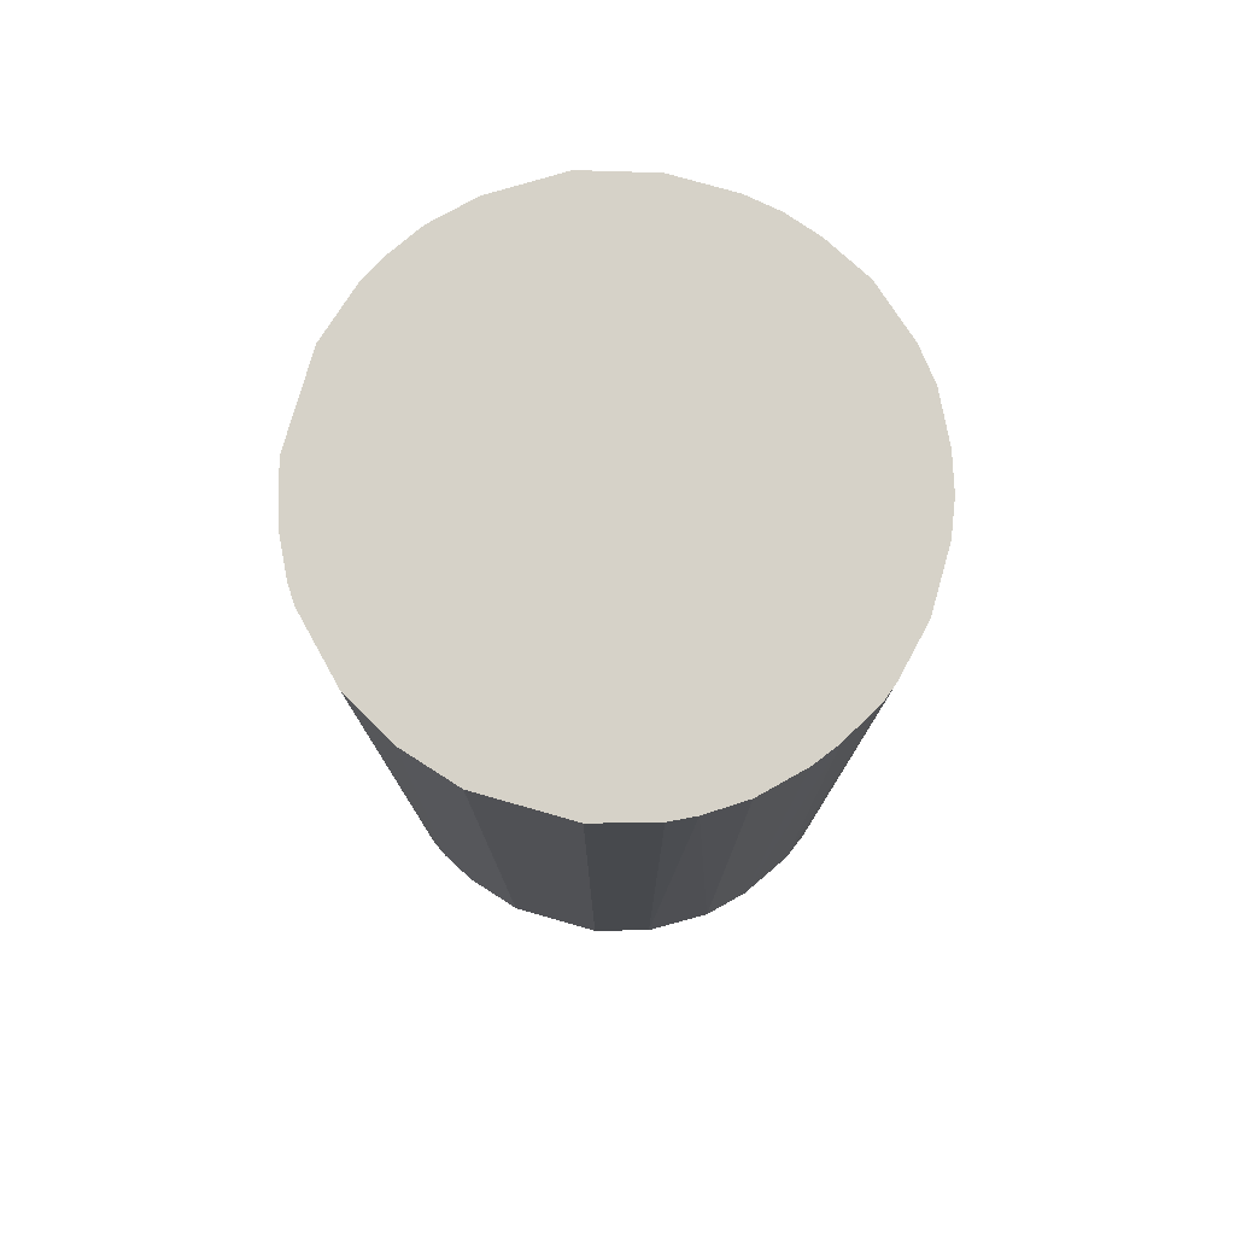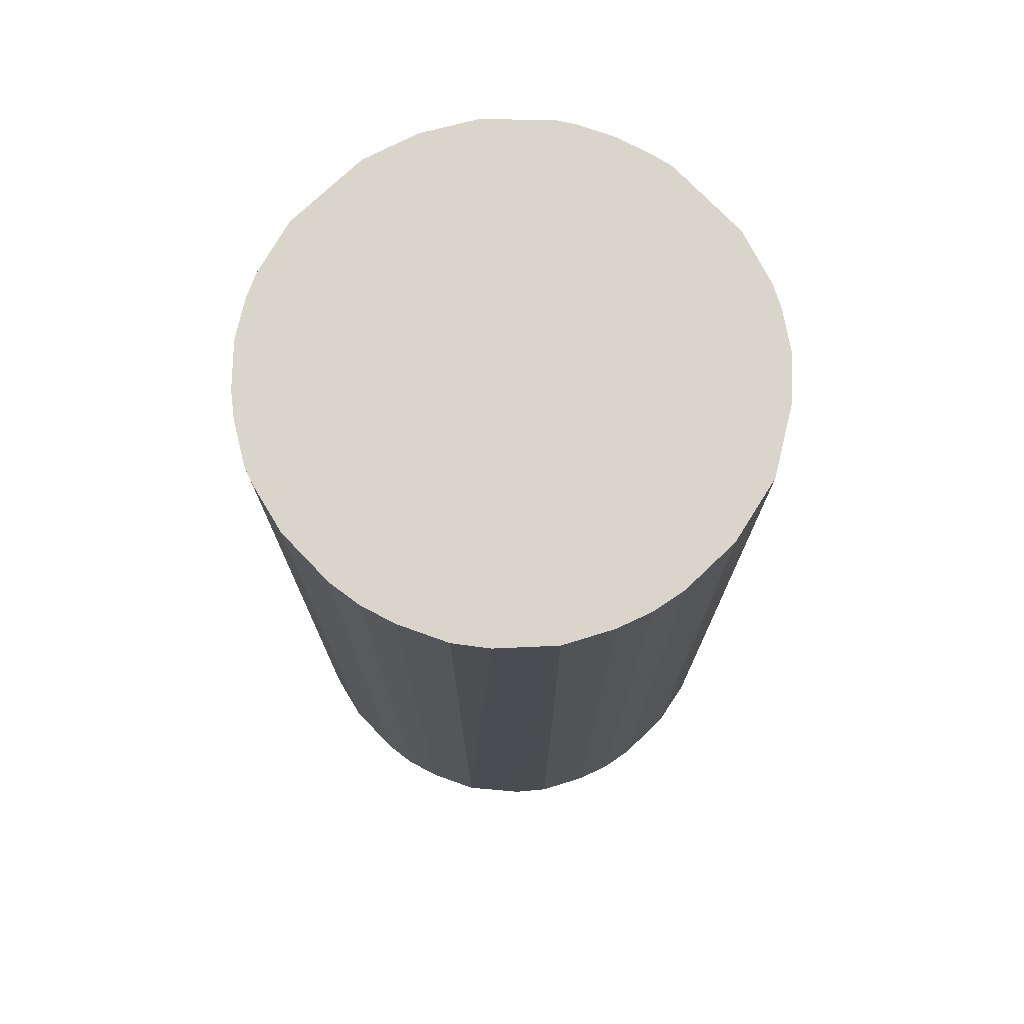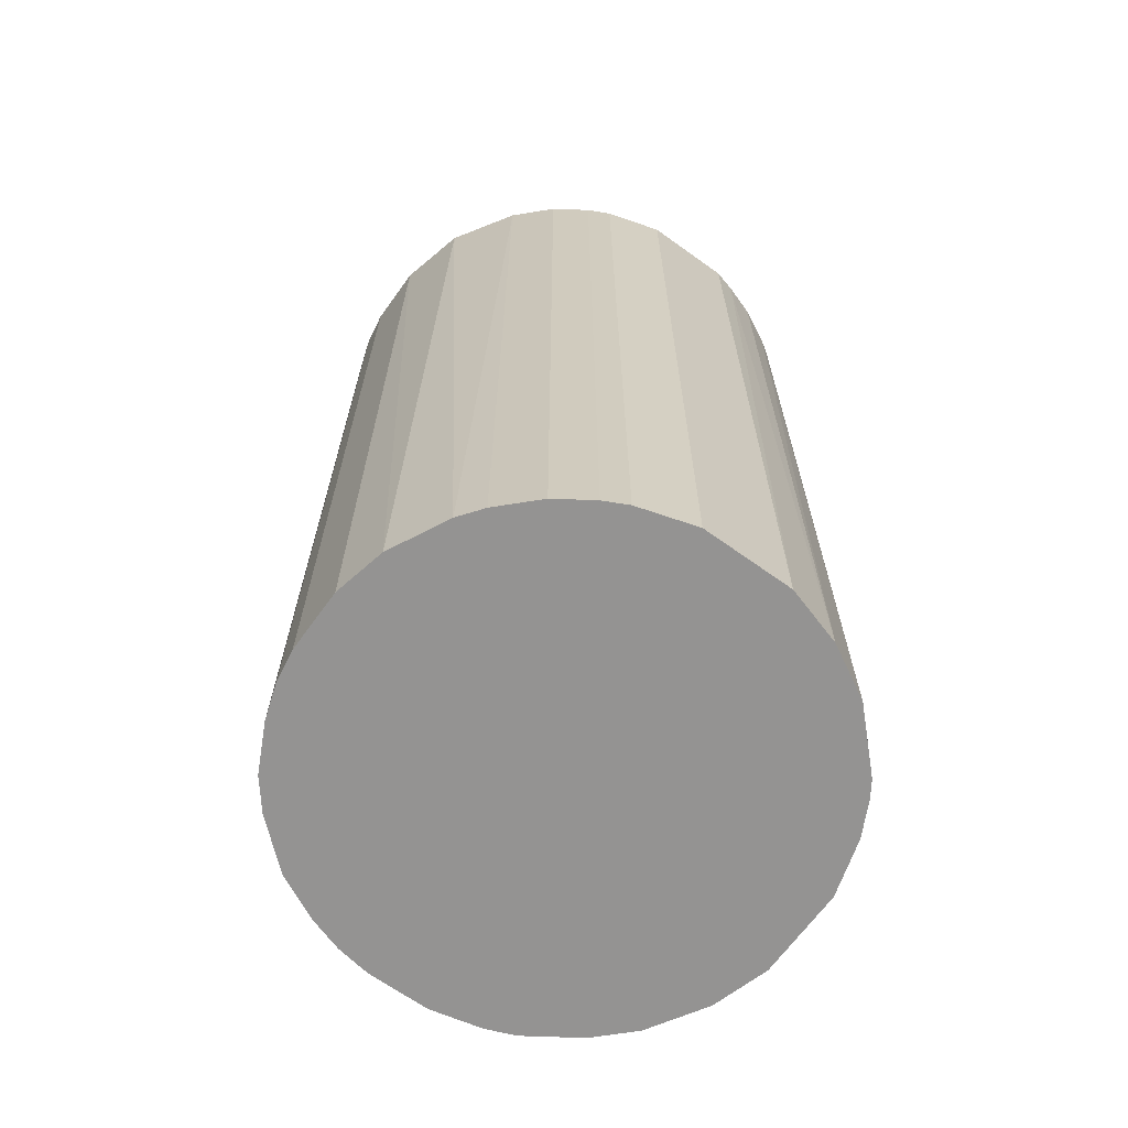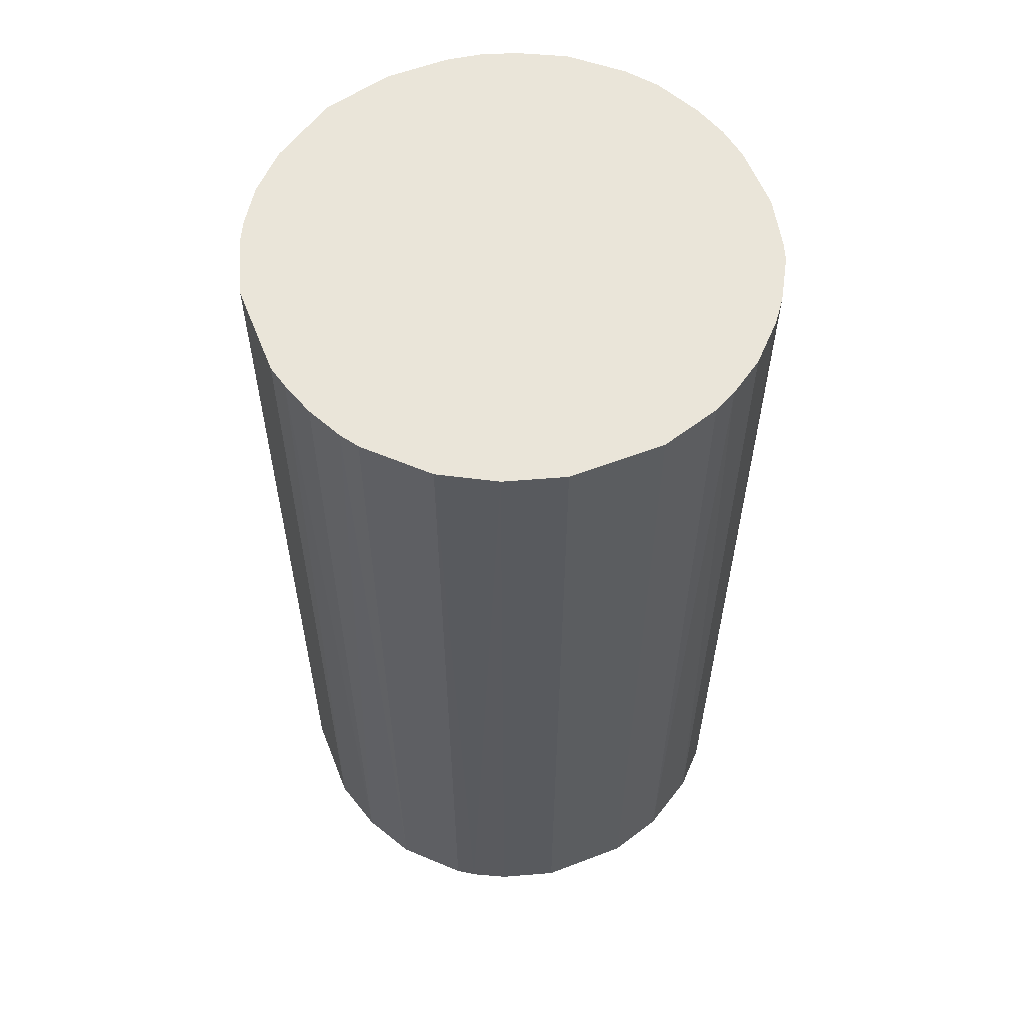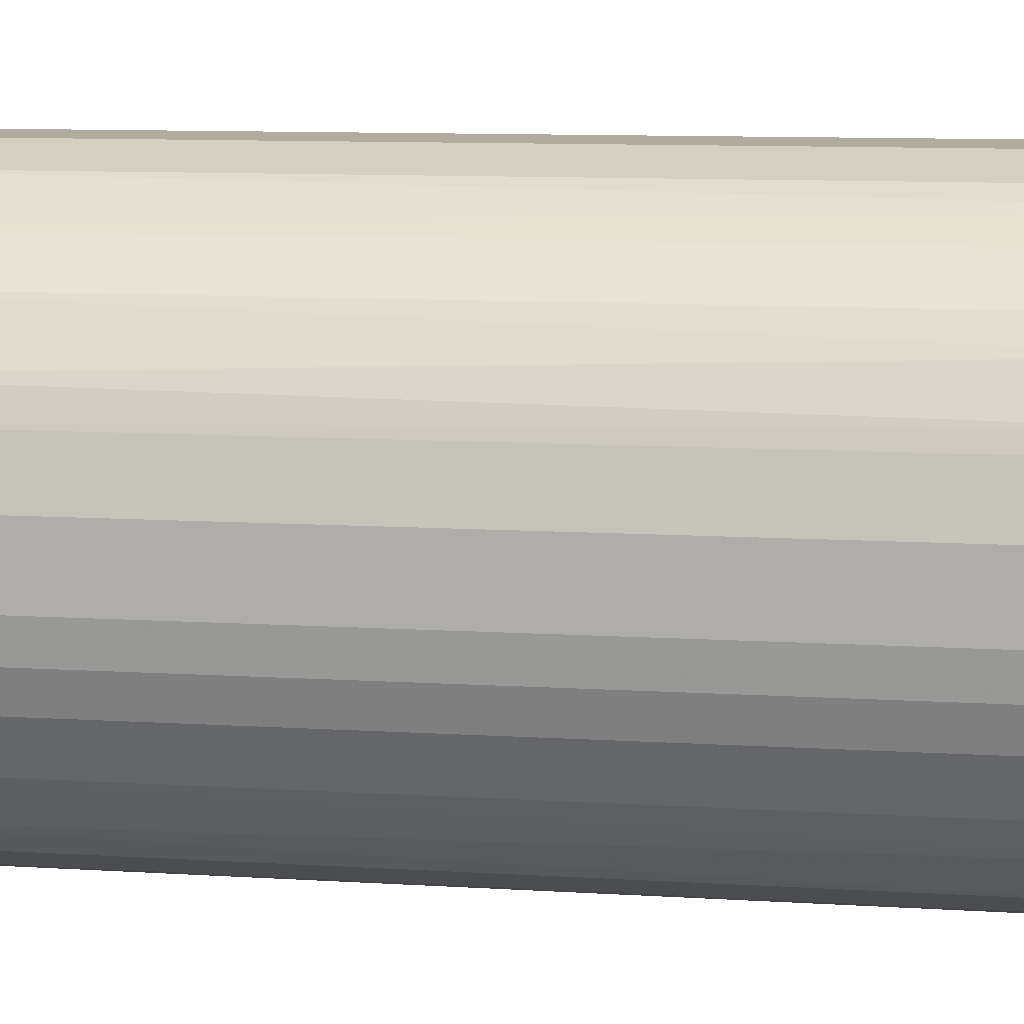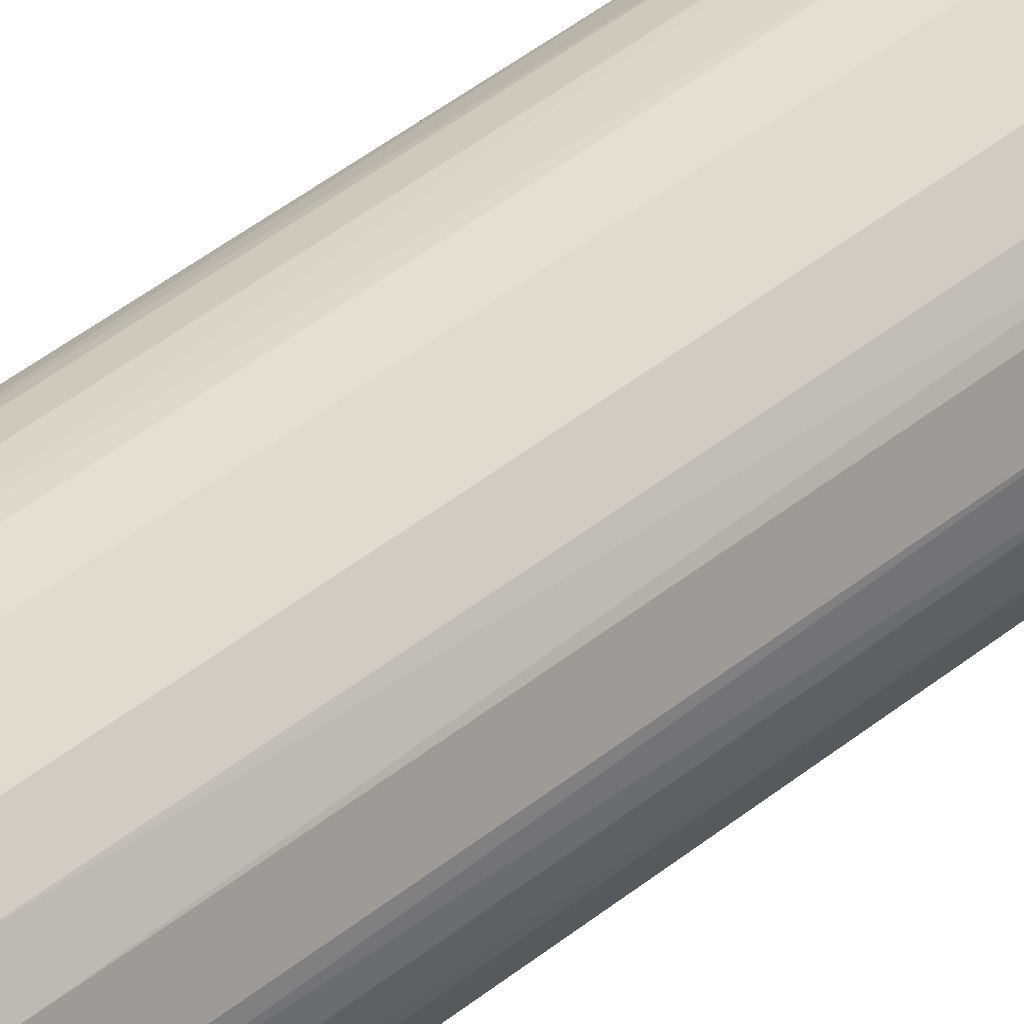
<metadata>
{"format":"obj","ext":"obj","renderer":"f3d","projection":"perspective","resolution":1024,"background":"white","views":[{"elev":77.8,"azim":-164.1,"up":"+Z"},{"elev":74.4,"azim":-43.7,"up":"+Z"},{"elev":-66.8,"azim":54.2,"up":"+Z"},{"elev":58.4,"azim":158.5,"up":"+Z"},{"elev":10.1,"azim":-80.8,"up":"+Y"},{"elev":70.5,"azim":55.0,"up":"+Y"}]}
</metadata>
<code>
o convex_0
v -0.02097 -0.005406 -0.03965
v 0.02135 0.003832 0.03965
v 0.02086 0.00578 0.03965
v -0.02097 -0.005406 0.03965
v -0.003945 0.02134 -0.03965
v 0.0121 -0.01805 -0.03965
v -0.002486 -0.02146 0.03965
v -0.01076 0.01891 0.03965
v 0.01989 0.008696 -0.03965
v 0.008698 0.01989 0.03965
v -0.01222 -0.01805 -0.03965
v -0.01951 0.009672 -0.03965
v 0.01891 -0.01076 0.03965
v 0.02135 -0.003944 -0.03965
v 0.01308 0.01746 -0.03965
v -0.02048 0.007238 0.03965
v -0.01611 -0.01464 0.03965
v 0.008698 -0.02 0.03965
v 0.002861 -0.02146 -0.03965
v 0.01746 0.01307 0.03965
v -0.01367 0.01697 -0.03965
v -0.003945 0.02134 0.03965
v 0.003833 0.02134 -0.03965
v -0.01659 0.01405 0.03965
v -0.02146 0.00286 -0.03965
v -0.01805 -0.01221 -0.03965
v 0.01891 -0.01076 -0.03965
v -0.005403 -0.02097 -0.03965
v -0.008324 -0.01999 0.03965
v 0.02135 -0.003944 0.03965
v 0.01405 -0.01659 0.03965
v 0.02135 0.003832 -0.03965
v 0.003833 0.02134 0.03965
v -0.02146 -0.002486 0.03965
v -0.00881 0.01989 -0.03965
v 0.01308 0.01746 0.03965
v 0.01746 0.01308 -0.03965
v 0.01697 -0.01367 -0.03965
v 0.002861 -0.02146 0.03965
v -0.02 -0.008322 0.03965
v 0.00724 -0.02048 -0.03965
v -0.01222 -0.01805 0.03965
v 0.008698 0.01989 -0.03965
v -0.02146 0.00286 0.03965
v -0.01659 0.01405 -0.03965
v 0.01989 -0.008808 0.03965
v -0.01465 -0.01611 -0.03965
v -0.01805 0.0121 0.03965
v 0.01843 0.01162 0.03965
v -0.01805 -0.01221 0.03965
v -0.01367 0.01697 0.03965
v 0.01697 -0.01367 0.03965
v -0.02146 -0.002486 -0.03965
v -0.002486 -0.02146 -0.03965
v -0.008324 -0.01999 -0.03965
v -0.02 -0.008322 -0.03965
v -0.00881 0.01988 0.03965
v 0.01989 -0.008808 -0.03965
v -0.02048 0.007238 -0.03965
v 0.01405 -0.01659 -0.03965
v 0.01989 0.008696 0.03965
v -0.02 0.008696 0.03965
v -0.005403 -0.02097 0.03965
v 0.01162 0.01842 -0.03965
f 15 43 64
f 2 3 4
f 1 5 6
f 2 4 7
f 4 3 8
f 6 5 9
f 8 3 10
f 1 6 11
f 5 1 12
f 2 7 13
f 6 9 14
f 9 5 15
f 4 8 16
f 7 4 17
f 13 7 18
f 11 6 19
f 10 3 20
f 5 12 21
f 8 10 22
f 15 5 23
f 5 22 23
f 16 8 24
f 12 1 25
f 1 11 26
f 6 14 27
f 11 19 28
f 7 17 29
f 2 13 30
f 14 2 30
f 18 6 31
f 13 18 31
f 3 2 32
f 9 3 32
f 2 14 32
f 14 9 32
f 22 10 33
f 10 23 33
f 23 22 33
f 1 4 34
f 4 16 34
f 5 21 35
f 21 8 35
f 22 5 35
f 10 20 36
f 36 20 37
f 9 15 37
f 15 36 37
f 6 27 38
f 27 13 38
f 18 7 39
f 7 19 39
f 4 1 40
f 17 4 40
f 6 18 41
f 19 6 41
f 18 39 41
f 39 19 41
f 29 17 42
f 11 29 42
f 23 10 43
f 15 23 43
f 16 25 44
f 34 16 44
f 25 34 44
f 21 12 45
f 24 21 45
f 13 27 46
f 30 13 46
f 14 30 46
f 26 11 47
f 17 26 47
f 11 42 47
f 42 17 47
f 16 24 48
f 45 12 48
f 24 45 48
f 20 3 49
f 37 20 49
f 9 37 49
f 26 17 50
f 17 40 50
f 40 26 50
f 8 21 51
f 24 8 51
f 21 24 51
f 13 31 52
f 38 13 52
f 31 38 52
f 25 1 53
f 1 34 53
f 34 25 53
f 19 7 54
f 7 28 54
f 28 19 54
f 11 28 55
f 29 11 55
f 28 29 55
f 1 26 56
f 40 1 56
f 26 40 56
f 8 22 57
f 35 8 57
f 22 35 57
f 27 14 58
f 46 27 58
f 14 46 58
f 12 25 59
f 25 16 59
f 31 6 60
f 6 38 60
f 38 31 60
f 3 9 61
f 49 3 61
f 9 49 61
f 48 12 62
f 16 48 62
f 12 59 62
f 59 16 62
f 28 7 63
f 7 29 63
f 29 28 63
f 10 36 64
f 36 15 64
f 43 10 64

</code>
